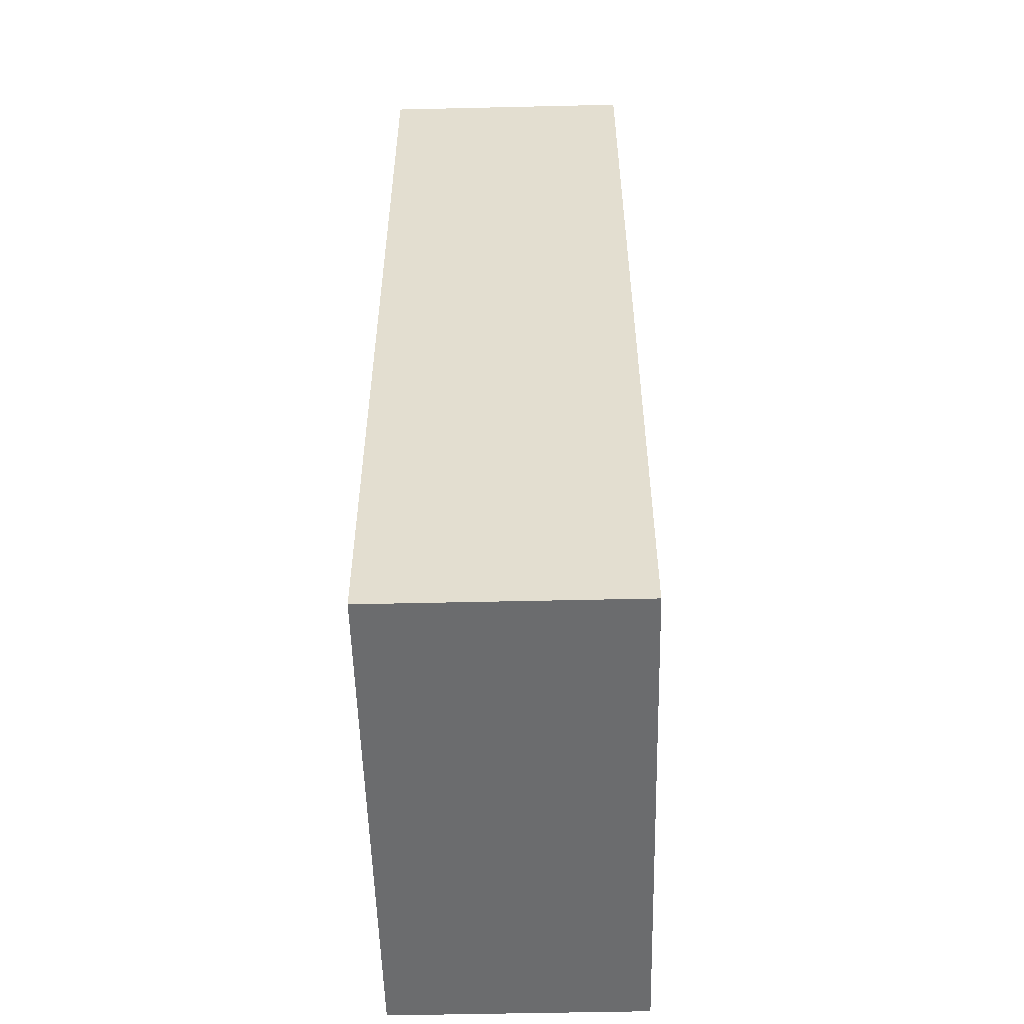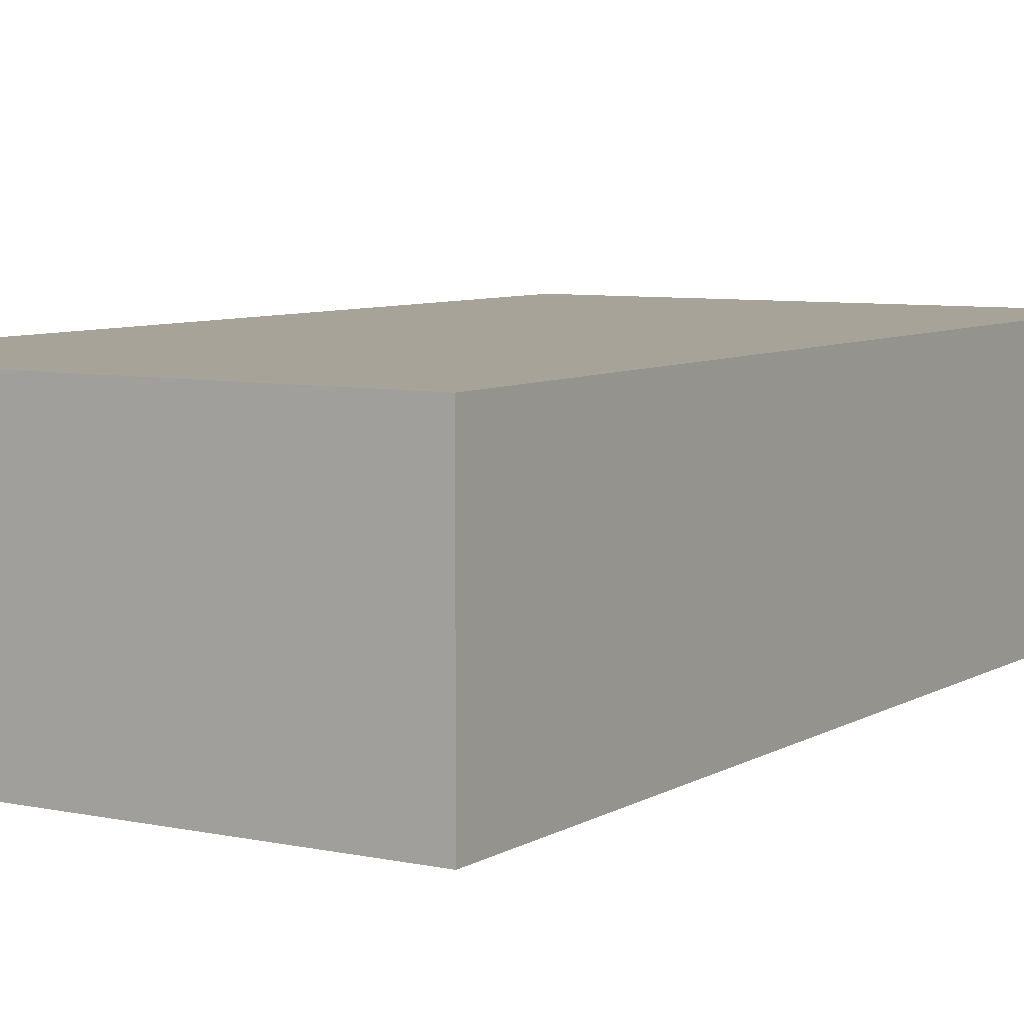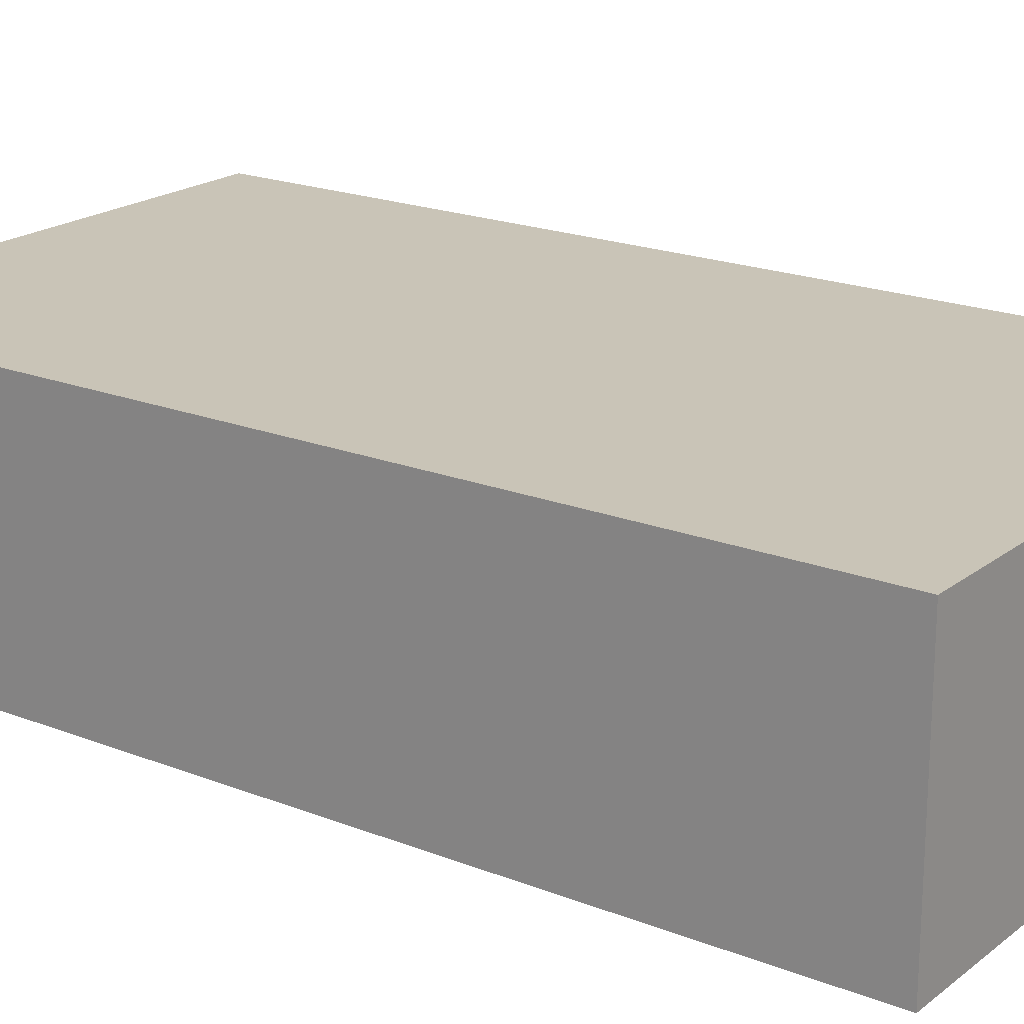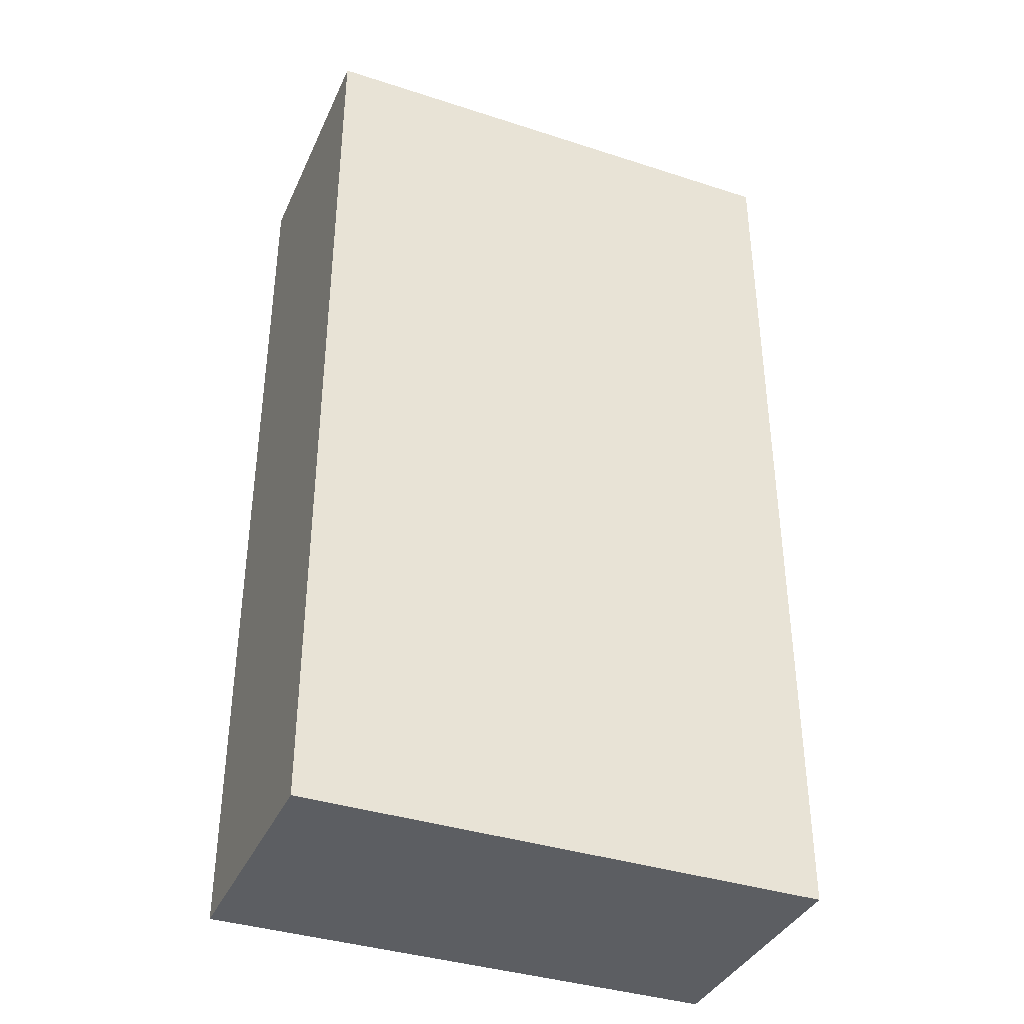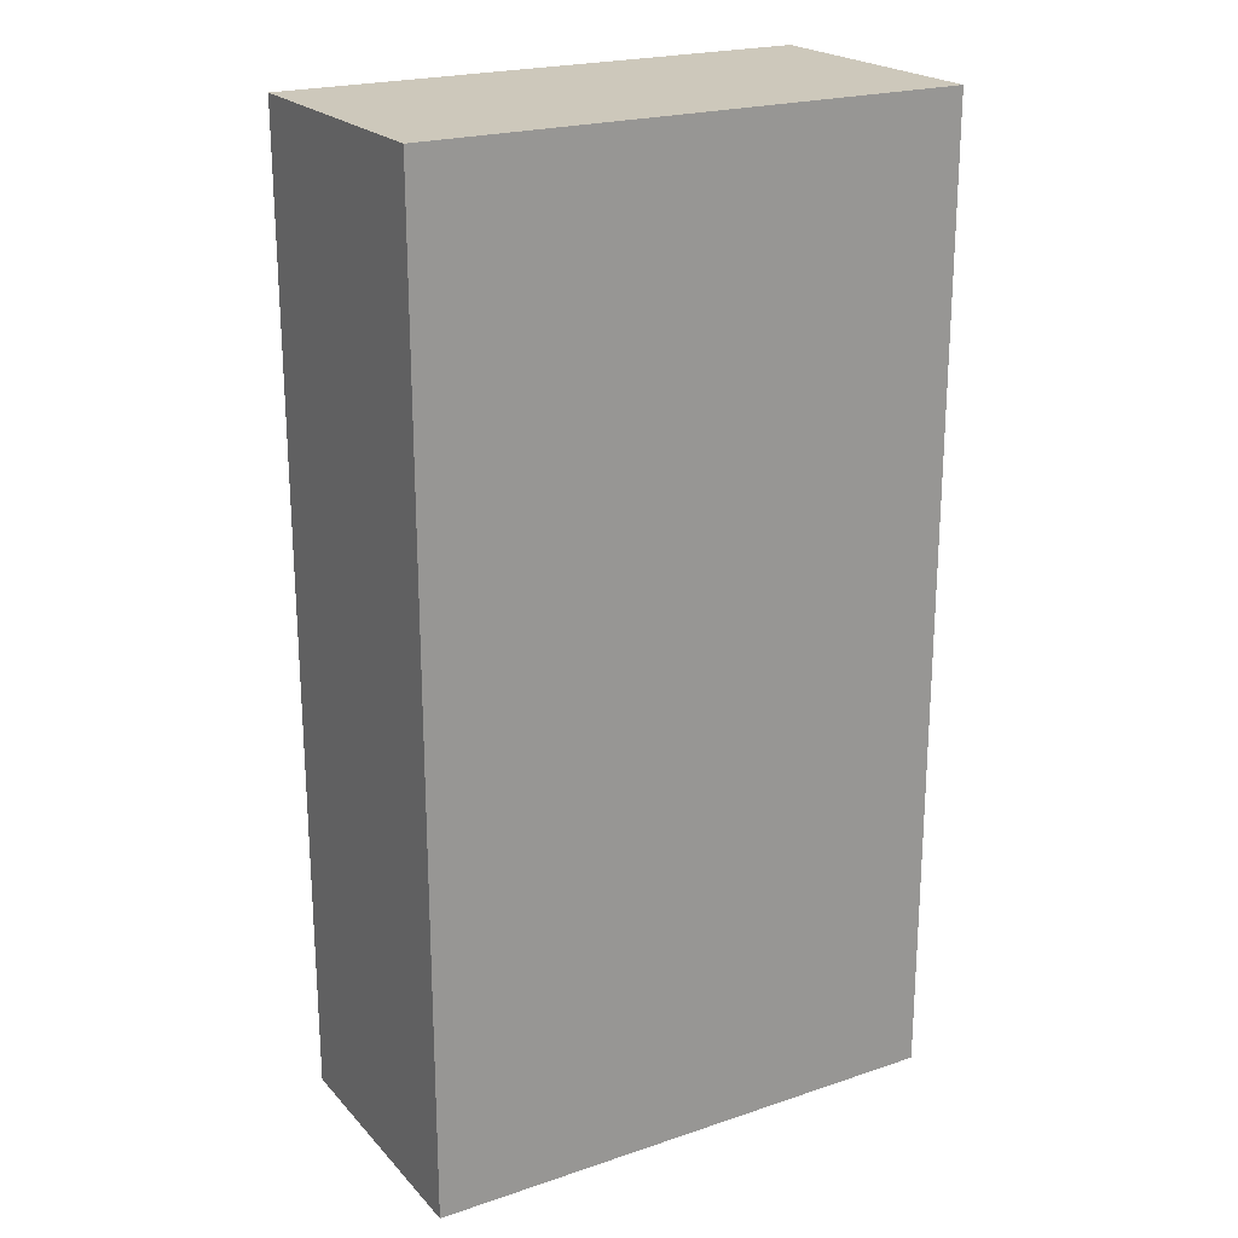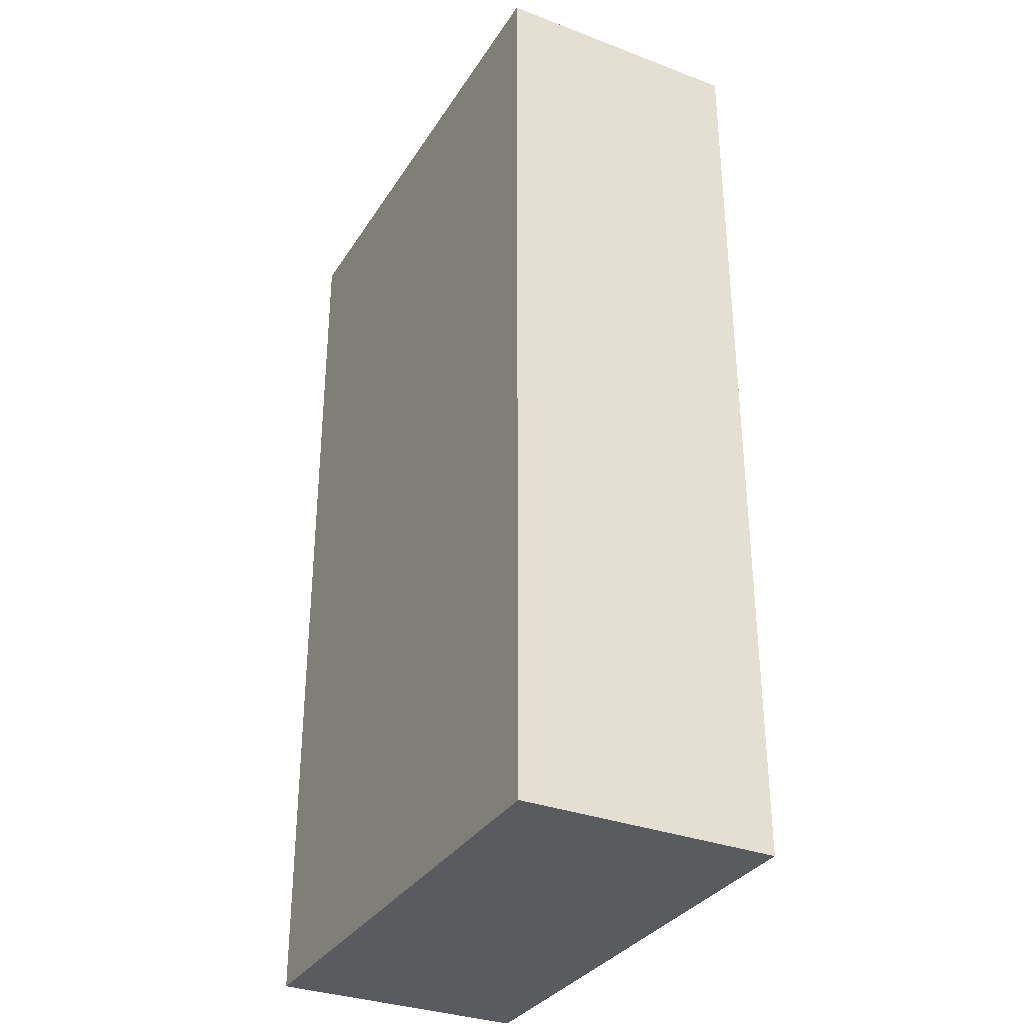
<metadata>
{"format":"obj","ext":"obj","renderer":"f3d","projection":"perspective","resolution":1024,"background":"white","views":[{"elev":-53.6,"azim":-88.6,"up":"+Z"},{"elev":6.9,"azim":-148.2,"up":"+Y"},{"elev":19.9,"azim":126.0,"up":"+Y"},{"elev":-37.6,"azim":157.5,"up":"+Z"},{"elev":22.0,"azim":-30.3,"up":"+Z"},{"elev":-32.9,"azim":-117.5,"up":"+Z"}]}
</metadata>
<code>
o LegL_立方体.002
v 0.1095 -1.512 -0.3043
v 0.1095 -1.114 -0.3043
v 0.1095 -1.512 1.159
v 0.1095 -1.114 1.159
v 0.9076 -1.512 -0.3043
v 0.9076 -1.114 -0.3043
v 0.9076 -1.512 1.159
v 0.9076 -1.114 1.159
v 0.2059 -1.512 1.159
v 0.2059 -1.114 1.159
v 0.2059 -1.512 -0.3043
v 0.2059 -1.114 -0.3043
v 0.807 -1.114 1.159
v 0.807 -1.512 -0.3043
v 0.807 -1.512 1.159
v 0.807 -1.114 -0.3043
v 0.1095 -1.216 -0.3043
v 0.1095 -1.216 1.159
v 0.9076 -1.216 1.159
v 0.9076 -1.216 -0.3043
v 0.2059 -1.216 -0.3043
v 0.2059 -1.216 1.159
v 0.807 -1.216 -0.3043
v 0.807 -1.216 1.159
v 0.1095 -1.416 1.159
v 0.9076 -1.416 1.159
v 0.9076 -1.416 -0.3043
v 0.2059 -1.416 -0.3043
v 0.2059 -1.416 1.159
v 0.807 -1.416 -0.3043
v 0.807 -1.416 1.159
v 0.1095 -1.416 -0.3043
v 0.1095 -1.512 -0.2003
v 0.1095 -1.114 -0.2003
v 0.9076 -1.512 -0.2003
v 0.9076 -1.114 -0.2003
v 0.2059 -1.114 -0.2003
v 0.2059 -1.512 -0.2003
v 0.807 -1.114 -0.2003
v 0.807 -1.512 -0.2003
v 0.9076 -1.216 -0.2003
v 0.1095 -1.216 -0.2003
v 0.1095 -1.416 -0.2003
v 0.9076 -1.416 -0.2003
v 0.1095 -1.114 1.06
v 0.9076 -1.512 1.06
v 0.1095 -1.216 1.06
v 0.1095 -1.416 1.06
v 0.1095 -1.512 1.06
v 0.9076 -1.114 1.06
v 0.2059 -1.114 1.06
v 0.2059 -1.512 1.06
v 0.807 -1.114 1.06
v 0.807 -1.512 1.06
v 0.9076 -1.216 1.06
v 0.9076 -1.416 1.06
f 45 47 18
f 13 24 19
f 36 41 20
f 12 21 17
f 35 40 14
f 34 37 12
f 37 39 16
f 38 33 1
f 16 23 21
f 4 18 22
f 6 20 23
f 39 36 6
f 40 38 11
f 10 22 24
f 22 29 31
f 20 27 30
f 18 25 29
f 23 30 28
f 21 28 32
f 41 44 27
f 24 31 26
f 47 48 25
f 48 49 3
f 31 15 7
f 35 5 27
f 28 11 1
f 30 14 11
f 25 3 9
f 27 5 14
f 29 9 15
f 56 46 35
f 1 33 43
f 17 32 43
f 55 56 44
f 54 52 38
f 53 50 36
f 52 49 33
f 51 53 39
f 45 51 37
f 46 54 40
f 50 55 41
f 2 17 42
f 8 19 55
f 7 15 54
f 4 10 51
f 10 13 53
f 9 3 49
f 13 8 50
f 15 9 52
f 19 26 56
f 26 7 46
f 43 33 49
f 42 43 48
f 34 42 47
f 45 18 4
f 13 19 8
f 36 20 6
f 12 17 2
f 35 14 5
f 34 12 2
f 37 16 12
f 38 1 11
f 16 21 12
f 4 22 10
f 6 23 16
f 39 6 16
f 40 11 14
f 10 24 13
f 22 31 24
f 20 30 23
f 18 29 22
f 23 28 21
f 21 32 17
f 41 27 20
f 24 26 19
f 47 25 18
f 48 3 25
f 31 7 26
f 35 27 44
f 28 1 32
f 30 11 28
f 25 9 29
f 27 14 30
f 29 15 31
f 56 35 44
f 1 43 32
f 17 43 42
f 55 44 41
f 54 38 40
f 53 36 39
f 52 33 38
f 51 39 37
f 45 37 34
f 46 40 35
f 50 41 36
f 2 42 34
f 8 55 50
f 7 54 46
f 4 51 45
f 10 53 51
f 9 49 52
f 13 50 53
f 15 52 54
f 19 56 55
f 26 46 56
f 43 49 48
f 42 48 47
f 34 47 45

</code>
